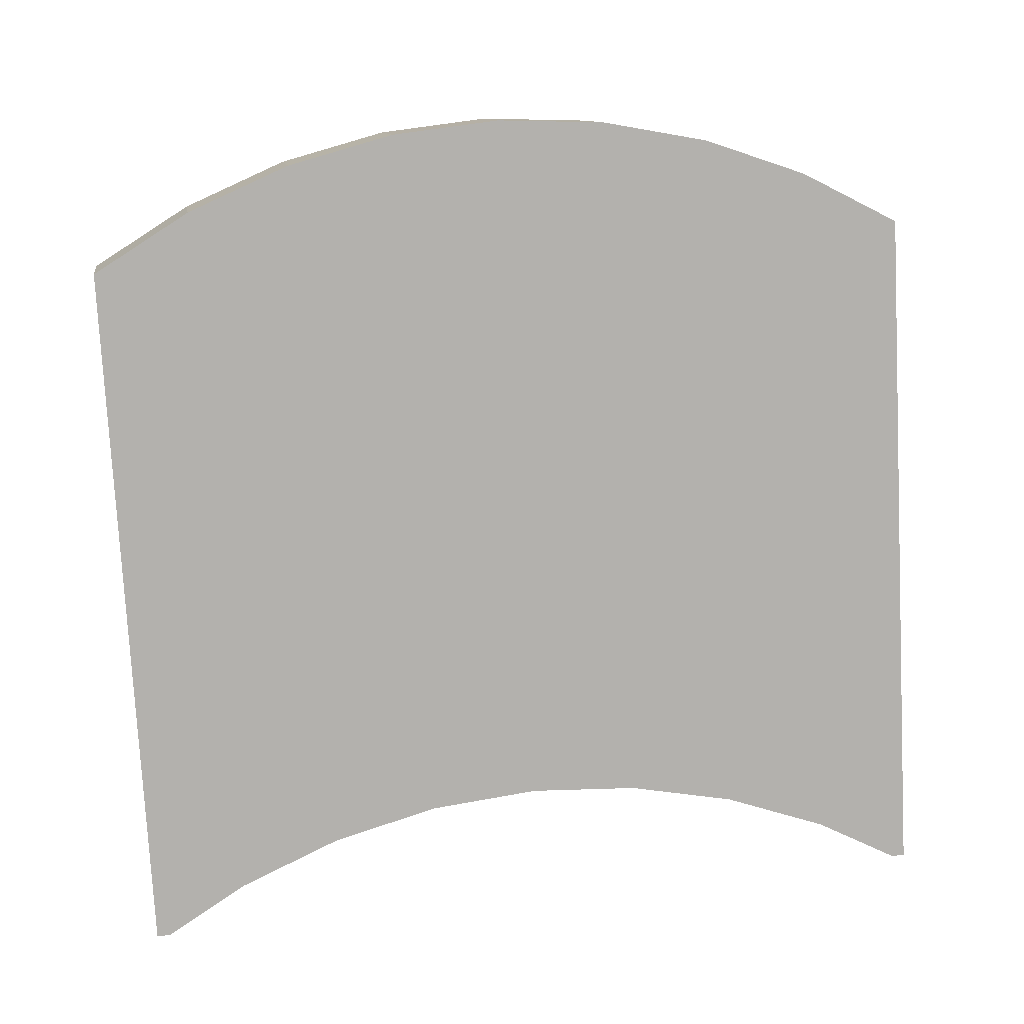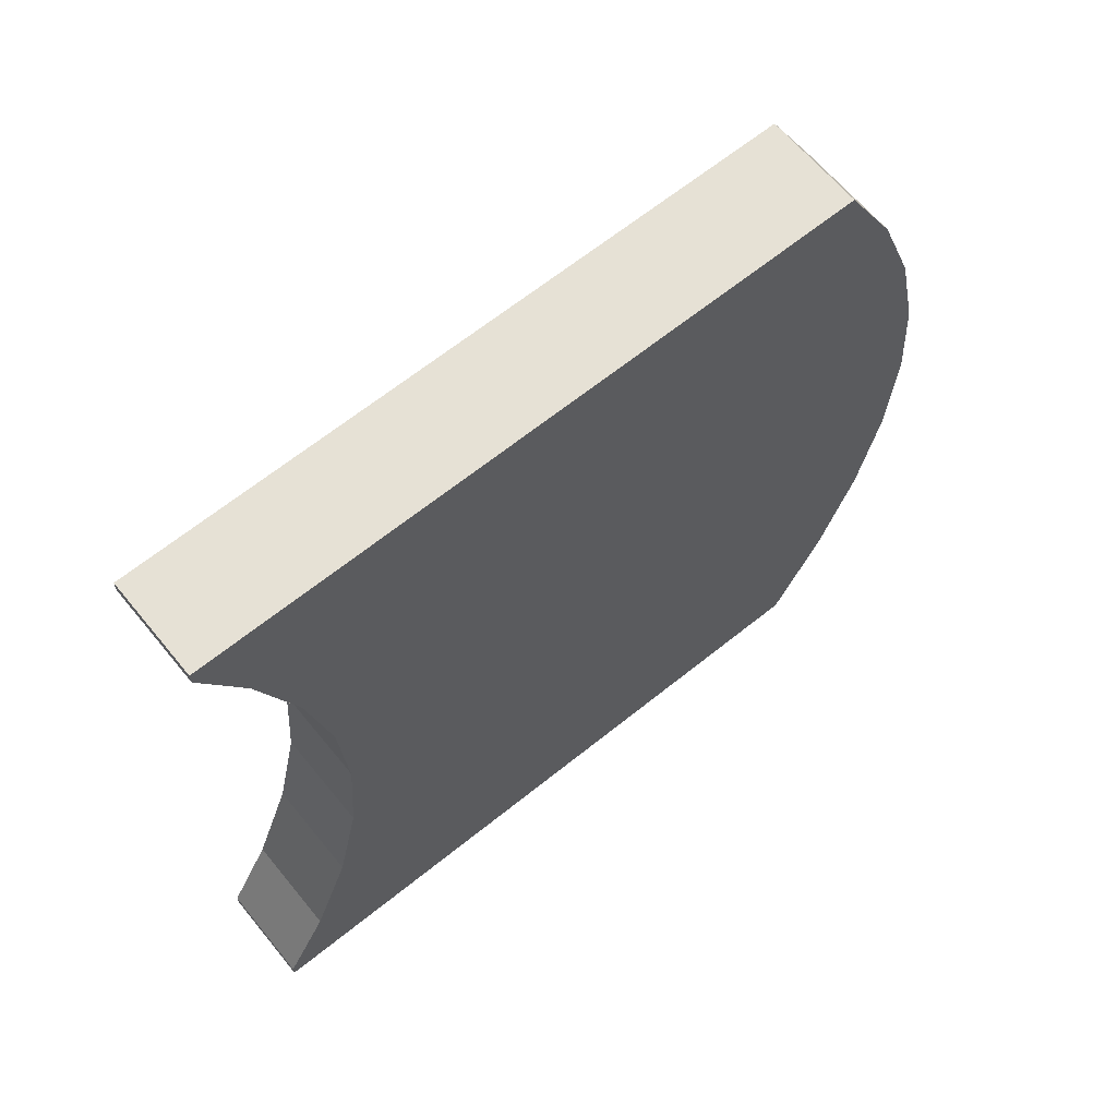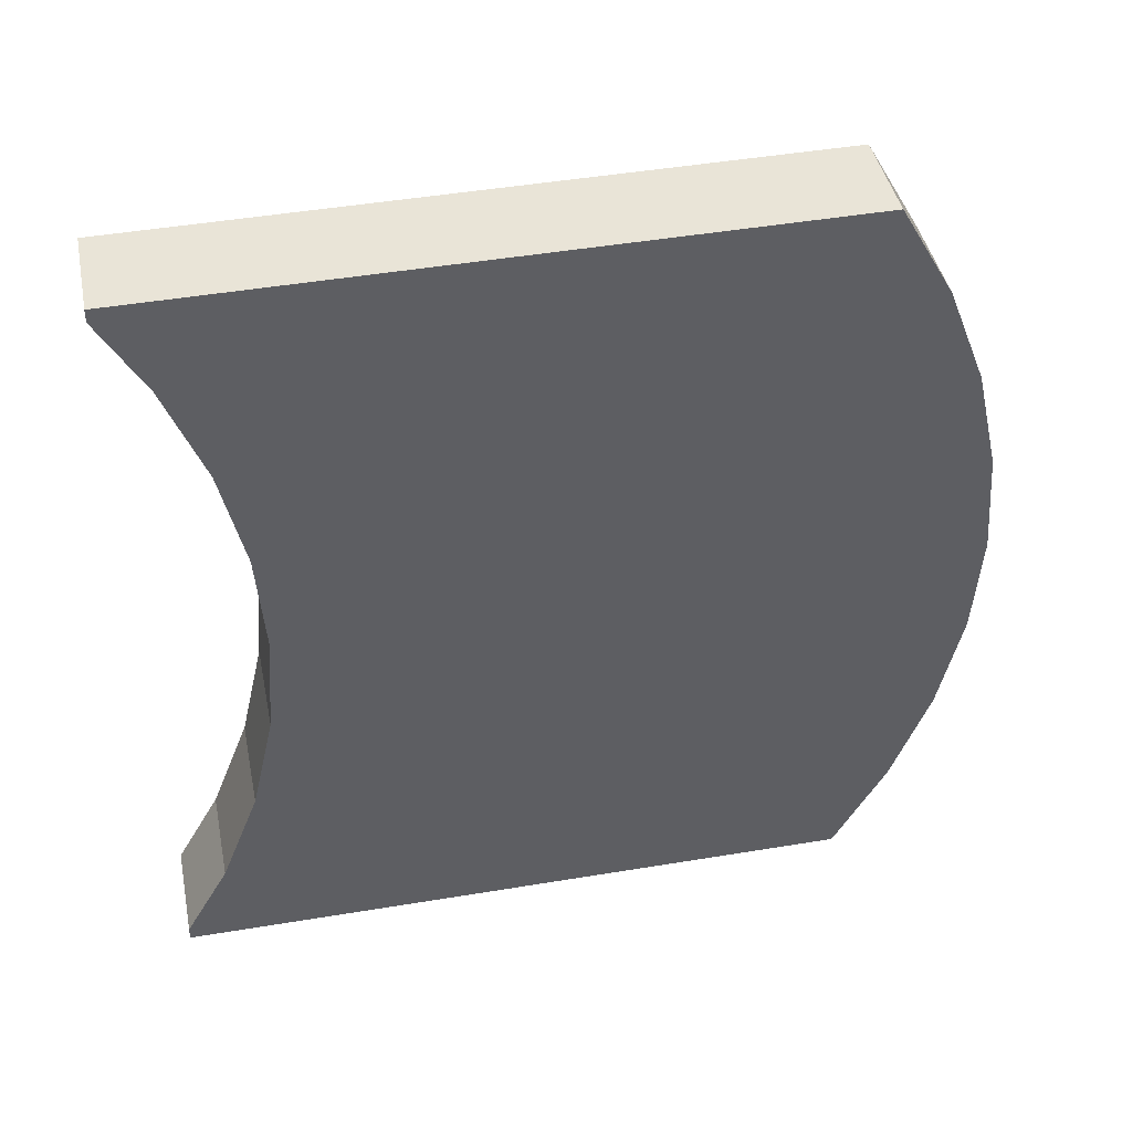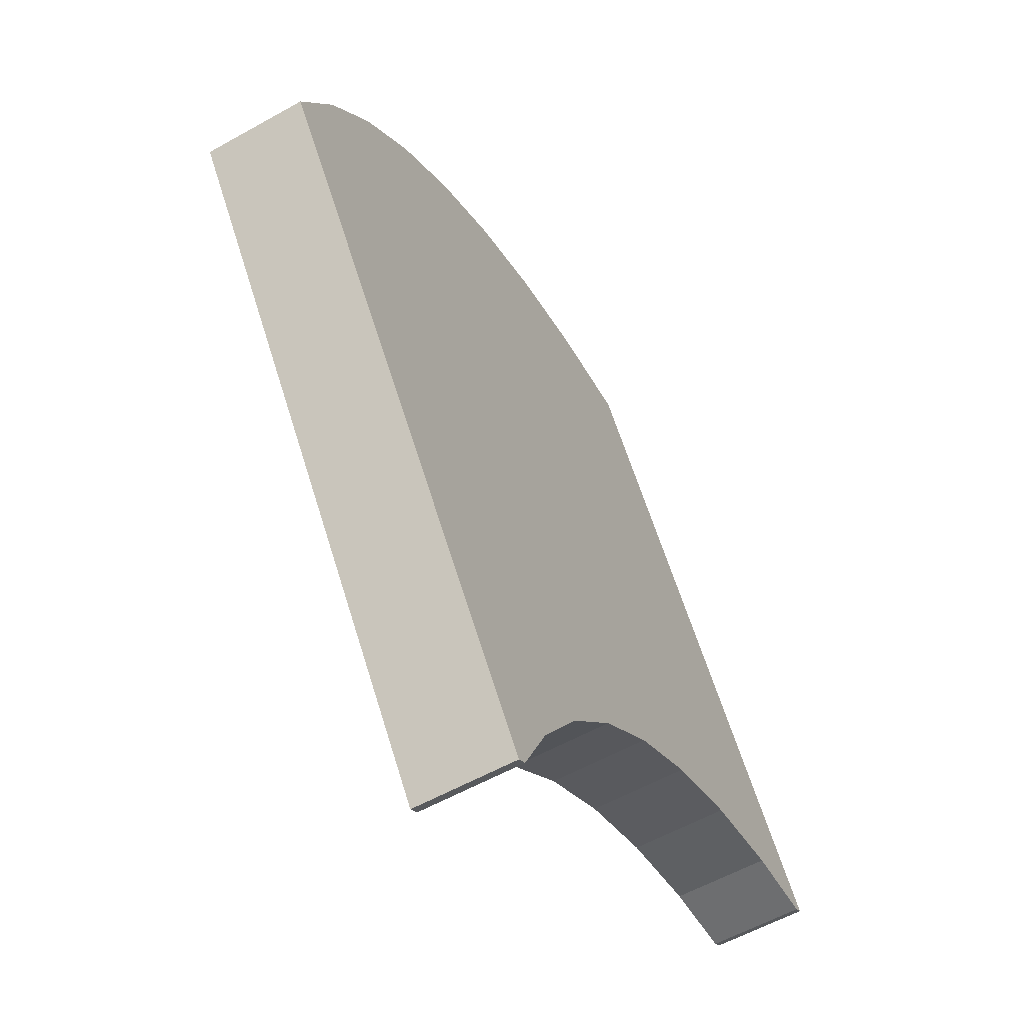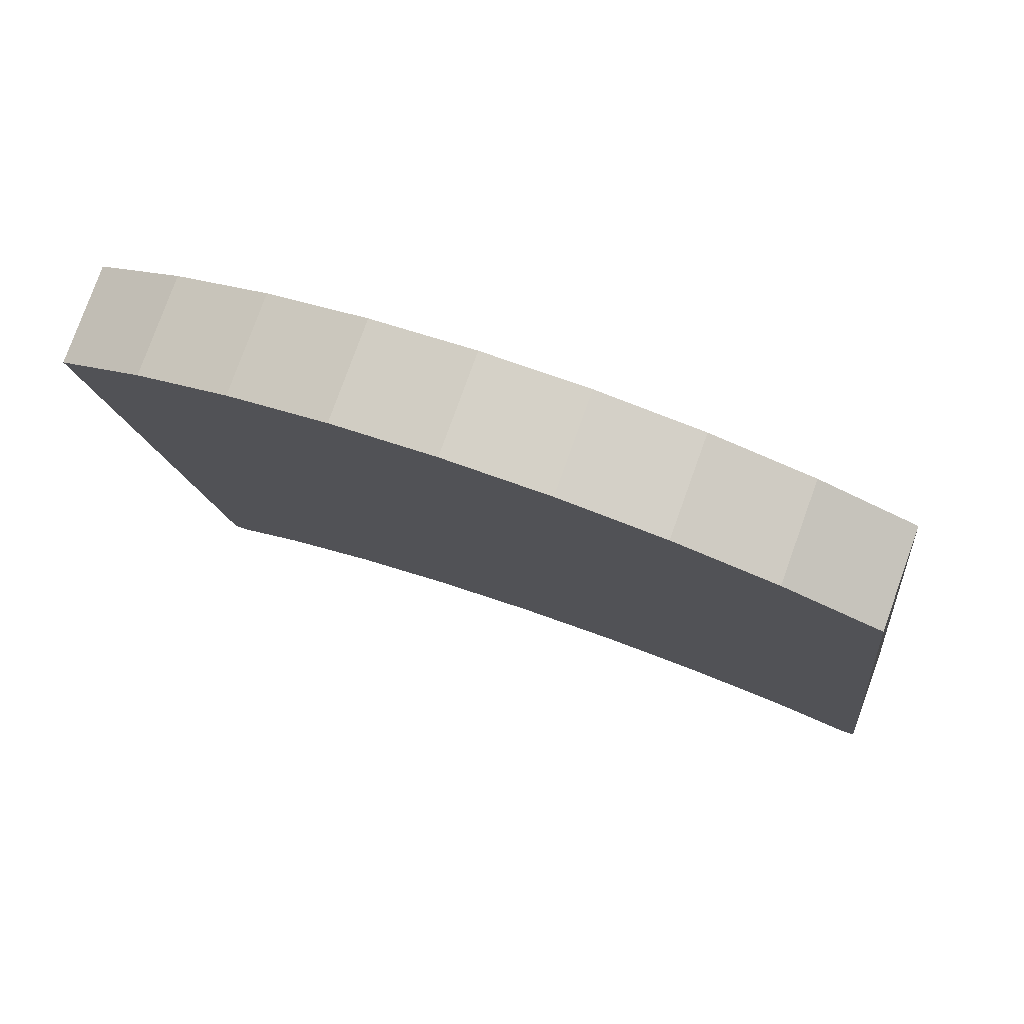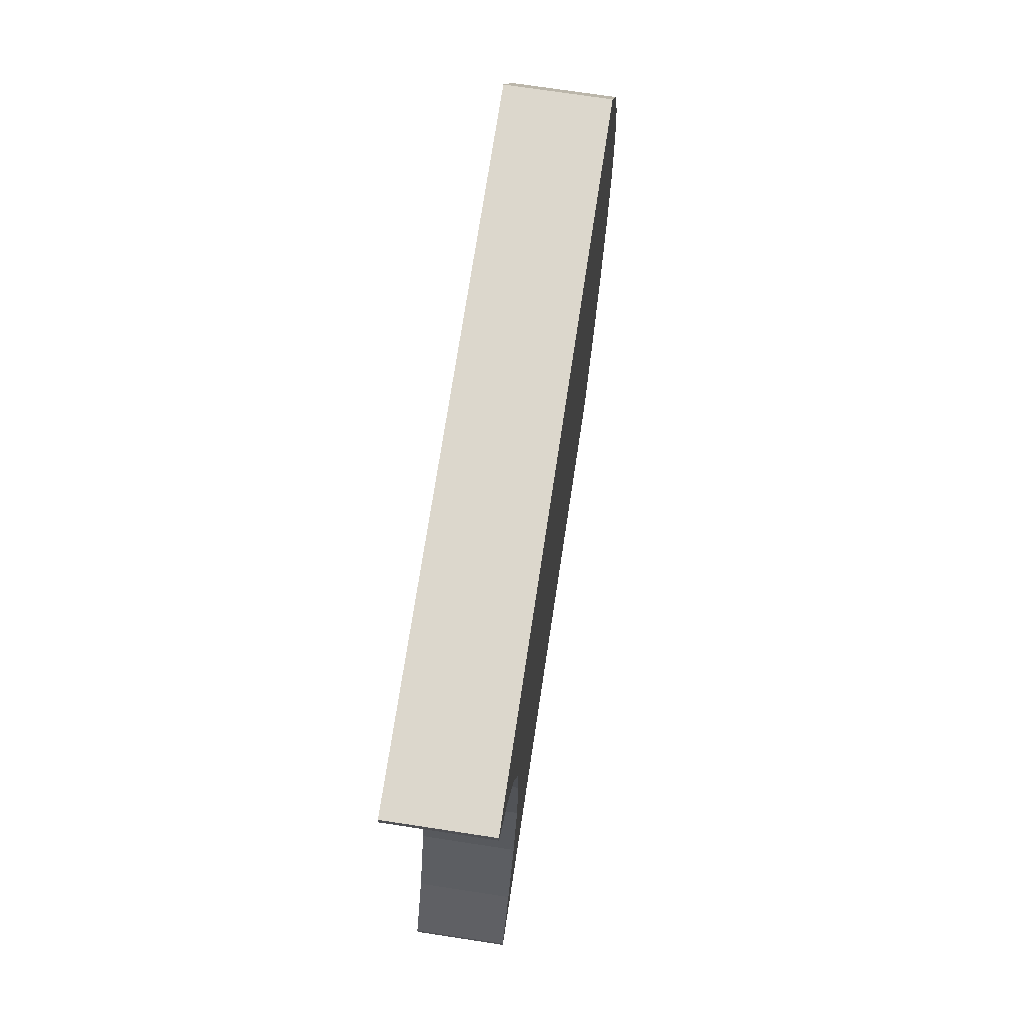
<metadata>
{"format":"obj","ext":"obj","renderer":"f3d","projection":"perspective","resolution":1024,"background":"white","views":[{"elev":30.1,"azim":-99.5,"up":"+Z"},{"elev":64.0,"azim":-110.5,"up":"+Y"},{"elev":42.9,"azim":-82.7,"up":"+Y"},{"elev":-19.6,"azim":-156.8,"up":"+Z"},{"elev":58.9,"azim":111.0,"up":"+Z"},{"elev":72.6,"azim":-152.6,"up":"+Y"}]}
</metadata>
<code>
o Group1/mesh2/mesh2-geometry#mesh2-geometry
v -0.7047 0.2425 0.2859
v -0.7086 0.2381 0.2875
v -0.7046 0.2381 0.2862
v -0.7087 0.2425 0.2872
v -0.7087 0.2338 0.2872
v -0.7047 0.2338 0.2859
v -0.705 0.2468 0.285
v -0.709 0.2468 0.2863
v -0.709 0.2295 0.2863
v -0.705 0.2295 0.285
v -0.7056 0.2509 0.2834
v -0.7095 0.2509 0.2848
v -0.7095 0.2254 0.2848
v -0.7056 0.2254 0.2834
v -0.7063 0.2548 0.2813
v -0.7063 0.2215 0.2813
v -0.7102 0.2548 0.2827
v -0.7102 0.2215 0.2827
v -0.7153 0.2547 0.2546
v -0.7138 0.2381 0.2591
v -0.7153 0.2216 0.2546
v -0.7193 0.2547 0.256
v -0.7153 0.2541 0.2546
v -0.7178 0.2381 0.2605
v -0.7139 0.2338 0.2588
v -0.7139 0.2425 0.2588
v -0.7193 0.2216 0.256
v -0.7153 0.2221 0.2546
v -0.7187 0.2509 0.2577
v -0.7147 0.2509 0.2563
v -0.7179 0.2338 0.2601
v -0.7179 0.2425 0.2601
v -0.7142 0.2295 0.2579
v -0.7142 0.2468 0.2579
v -0.7193 0.2221 0.256
v -0.7147 0.2254 0.2563
v -0.7193 0.2541 0.256
v -0.7182 0.2468 0.2592
v -0.7182 0.2295 0.2592
v -0.7187 0.2254 0.2577
f 1 2 3
f 2 1 4
f 5 3 2
f 6 1 3
f 7 4 1
f 4 5 2
f 3 5 6
f 6 7 1
f 4 7 8
f 8 5 4
f 9 6 5
f 10 7 6
f 11 8 7
f 8 9 5
f 6 9 10
f 10 11 7
f 8 11 12
f 12 9 8
f 13 10 9
f 14 11 10
f 15 12 11
f 12 13 9
f 10 13 14
f 16 11 14
f 12 15 17
f 16 15 11
f 12 18 13
f 18 14 13
f 14 18 16
f 19 17 15
f 17 18 12
f 16 20 15
f 18 21 16
f 17 19 22
f 15 23 19
f 24 18 17
f 16 25 20
f 26 15 20
f 21 18 27
f 28 16 21
f 22 29 17
f 23 15 30
f 31 18 24
f 17 32 24
f 16 33 25
f 34 15 26
f 18 35 27
f 16 28 36
f 29 22 37
f 17 29 38
f 30 15 34
f 39 18 31
f 17 38 32
f 16 36 33
f 35 18 40
f 40 18 39
f 3 2 1
f 4 1 2
f 2 3 5
f 3 1 6
f 1 4 7
f 2 5 4
f 6 5 3
f 1 7 6
f 8 7 4
f 4 5 8
f 5 6 9
f 6 7 10
f 7 8 11
f 5 9 8
f 10 9 6
f 7 11 10
f 12 11 8
f 8 9 12
f 9 10 13
f 10 11 14
f 11 12 15
f 9 13 12
f 14 13 10
f 14 11 16
f 17 15 12
f 11 15 16
f 13 18 12
f 13 14 18
f 16 18 14
f 15 17 19
f 12 18 17
f 15 20 16
f 16 21 18
f 22 19 17
f 19 23 15
f 17 18 24
f 20 25 16
f 20 15 26
f 27 18 21
f 21 16 28
f 23 22 19
f 19 22 23
f 17 29 22
f 30 15 23
f 24 18 31
f 24 32 17
f 25 33 16
f 25 24 20
f 20 24 25
f 26 15 34
f 20 32 26
f 26 32 20
f 27 35 18
f 35 21 27
f 27 21 35
f 36 28 16
f 21 35 28
f 28 35 21
f 22 23 37
f 37 23 22
f 37 22 29
f 38 29 17
f 34 15 30
f 30 37 23
f 23 37 30
f 31 18 39
f 24 25 31
f 31 25 24
f 32 38 17
f 32 20 24
f 24 20 32
f 33 36 16
f 33 31 25
f 25 31 33
f 26 38 34
f 34 38 26
f 38 26 32
f 32 26 38
f 40 18 35
f 28 40 36
f 36 40 28
f 40 28 35
f 35 28 40
f 37 30 29
f 29 30 37
f 29 34 38
f 38 34 29
f 34 29 30
f 30 29 34
f 39 18 40
f 31 33 39
f 39 33 31
f 36 39 33
f 33 39 36
f 39 36 40
f 40 36 39

</code>
